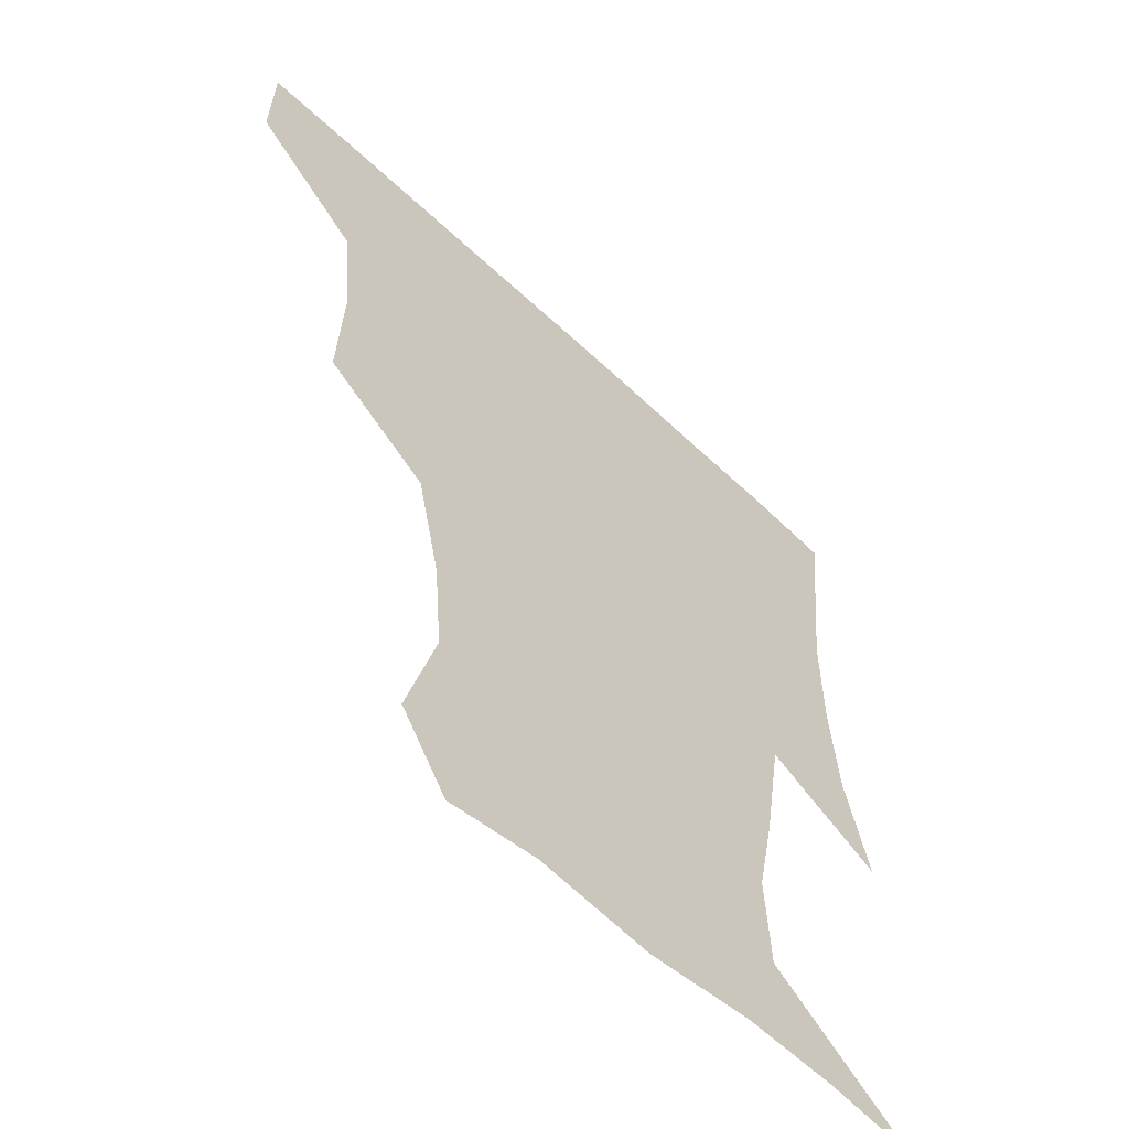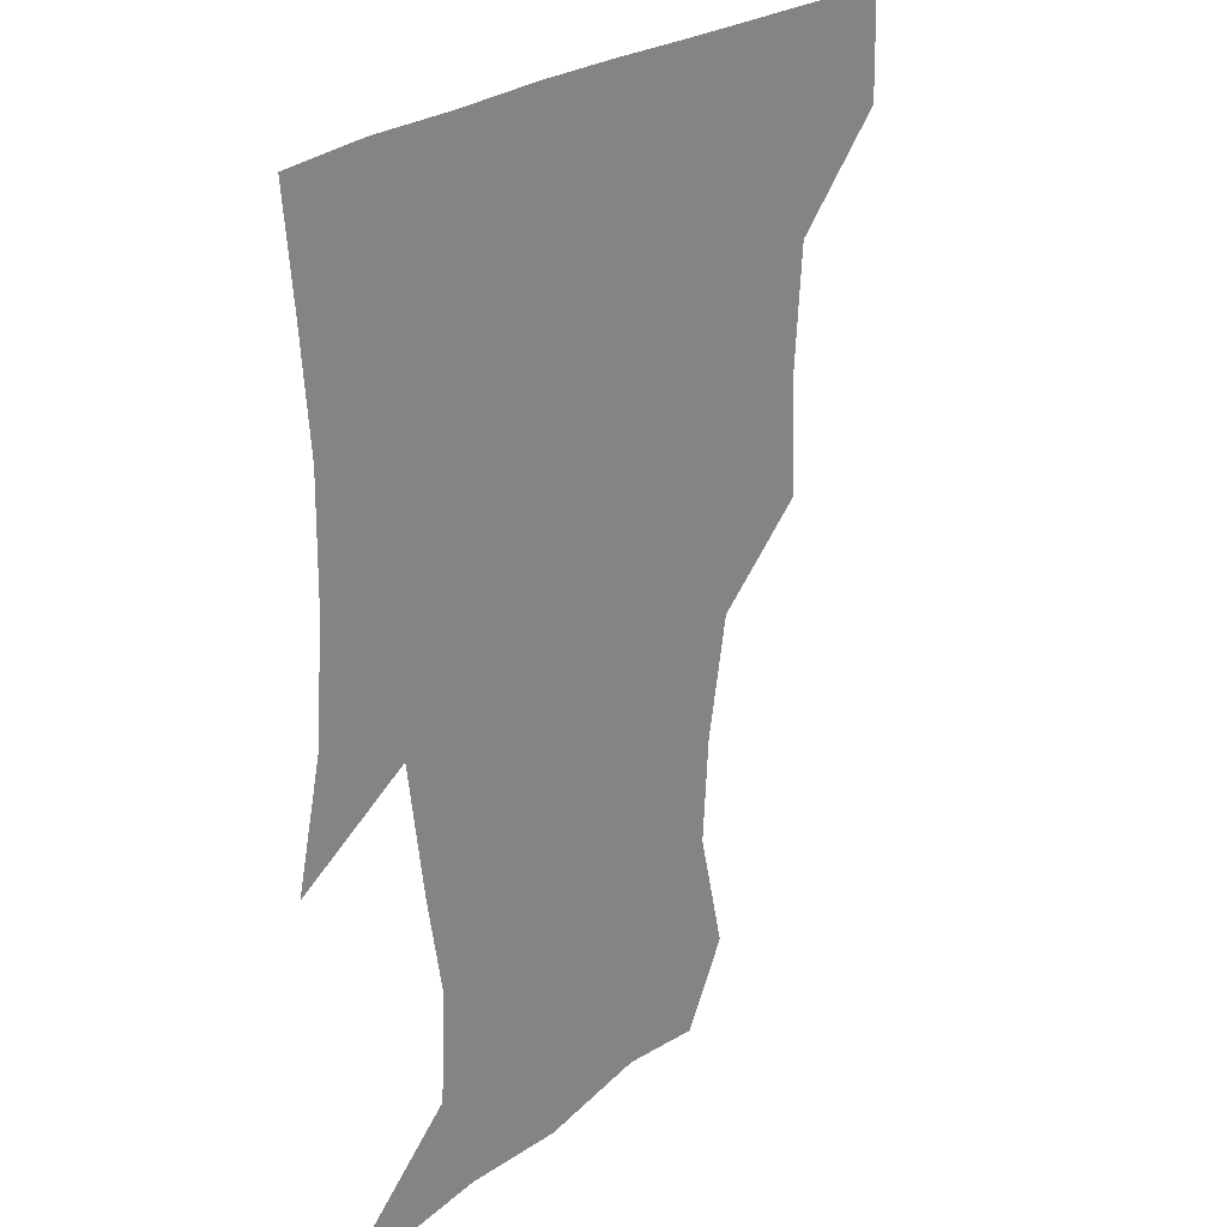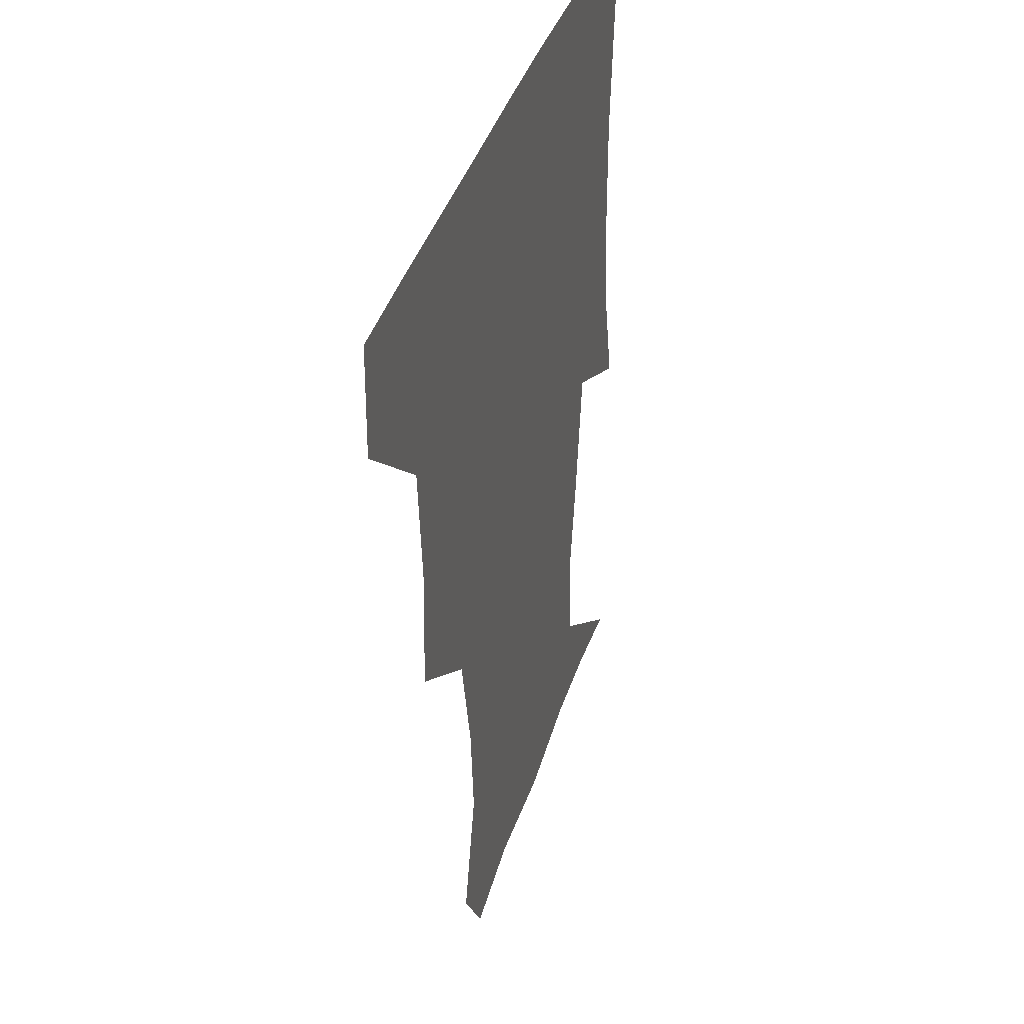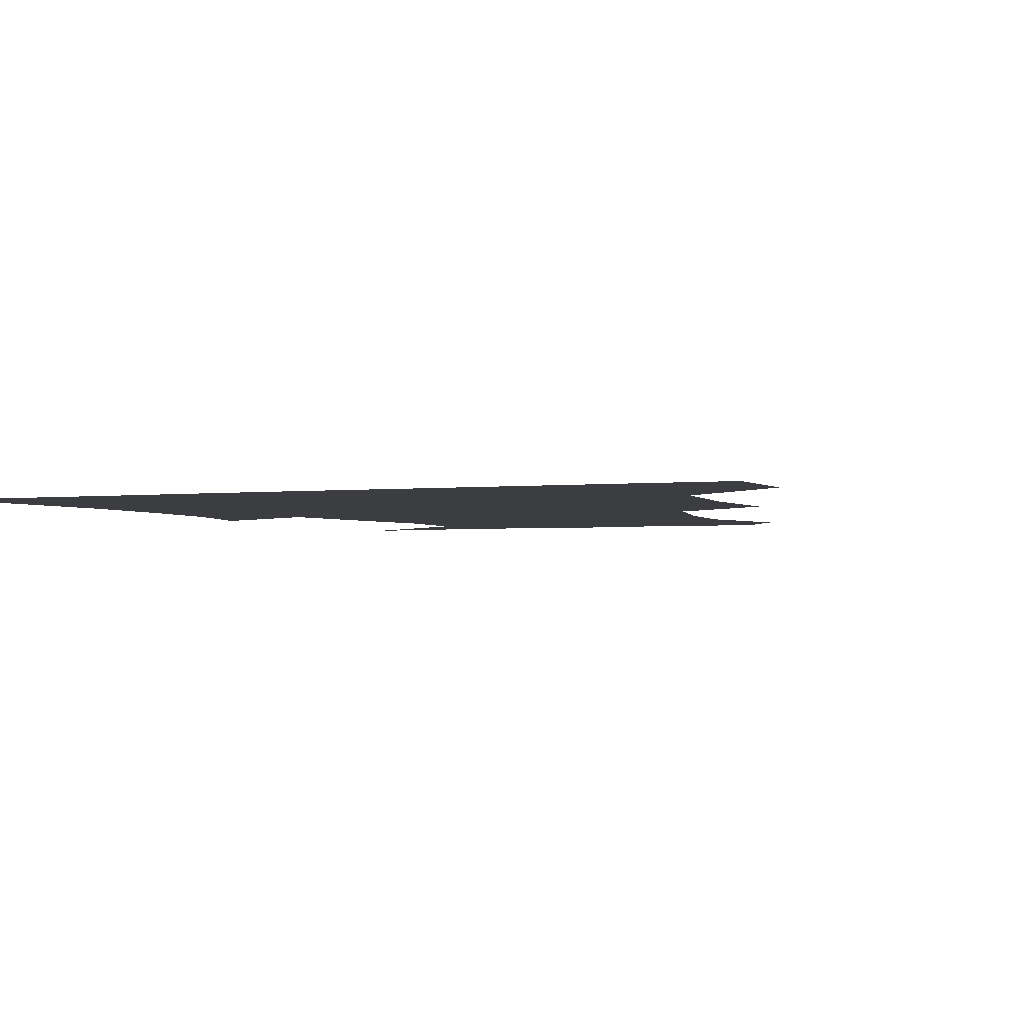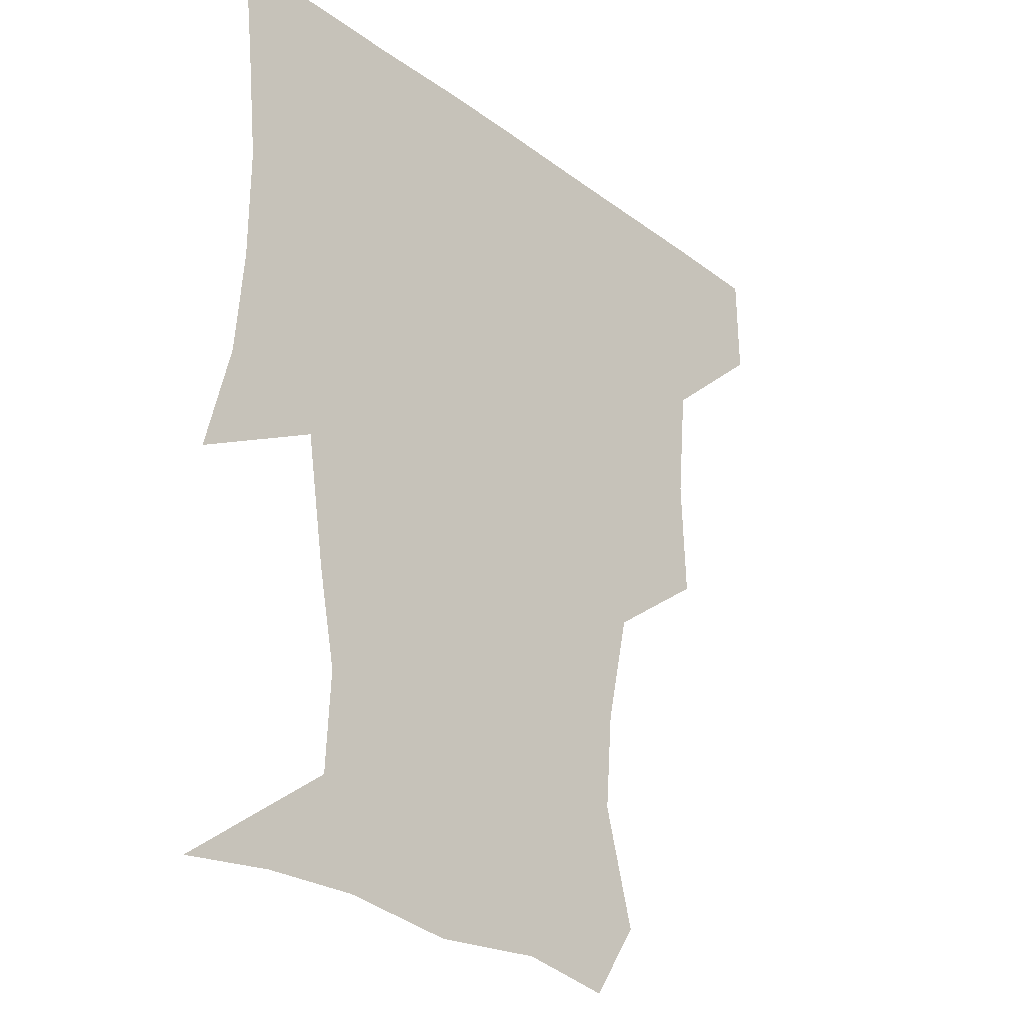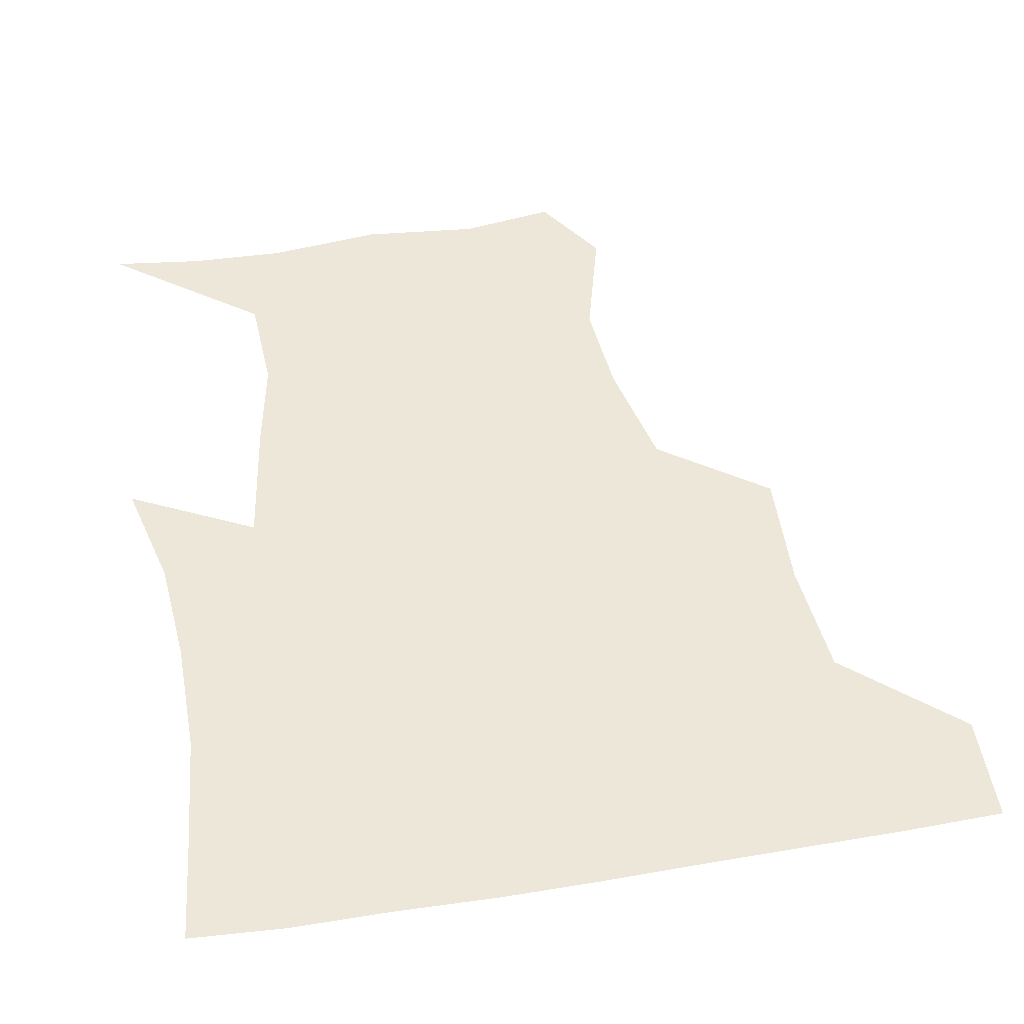
<metadata>
{"format":"obj","ext":"obj","renderer":"f3d","projection":"perspective","resolution":1024,"background":"white","views":[{"elev":-57.9,"azim":-44.4,"up":"+Y"},{"elev":23.1,"azim":125.2,"up":"+Y"},{"elev":37.9,"azim":-73.8,"up":"+Y"},{"elev":-2.5,"azim":-156.7,"up":"+Z"},{"elev":-27.7,"azim":132.0,"up":"+Y"},{"elev":49.8,"azim":169.9,"up":"+Z"}]}
</metadata>
<code>
v 451.1 388.7 0
v 451.7 420.3 0
v 487.1 287.5 0
v 488.6 323.7 0
v 485.3 359.1 0
v 483.2 391.1 0
v 482 421.1 0
v 520.3 165.2 0
v 529.9 200.2 0
v 527.5 229.9 0
v 519.9 264 0
v 516.9 300 0
v 516.1 333.2 0
v 514.2 362.8 0
v 512.7 391.8 0
v 511.8 421.3 0
v 535.1 142.8 0
v 549.6 182.5 0
v 550.7 210.4 0
v 549.2 244.3 0
v 545.6 273.5 0
v 545.5 307 0
v 544.5 336.4 0
v 544 364.7 0
v 542.6 392.4 0
v 541.5 421.6 0
v 563.8 147.1 0
v 573.9 185.2 0
v 575.8 216.4 0
v 574.3 246 0
v 572.7 275.7 0
v 572.4 308.4 0
v 572.5 336.6 0
v 572.8 365.2 0
v 572.6 392.6 0
v 570.9 422.1 0
v 599.4 143.8 0
v 598.5 184.3 0
v 600.7 215.4 0
v 599.7 249.1 0
v 600.3 281.3 0
v 600.1 309.5 0
v 601 337.9 0
v 601.4 365.9 0
v 601.8 392.8 0
v 600.2 422.2 0
v 633.7 147.6 0
v 623.7 178.9 0
v 623.1 216.3 0
v 625.9 245.9 0
v 628.3 277.1 0
v 626.9 306.7 0
v 627.1 339 0
v 629.1 365.2 0
v 630.5 393.3 0
v 631.2 421.4 0
v 662.5 146.7 0
v 645 177.2 0
v 643.5 207.4 0
v 649.1 235.7 0
v 655.1 274.3 0
v 652.3 305.2 0
v 653 334.6 0
v 656.2 362.6 0
v 658.7 393.2 0
v 660.7 421.4 0
v 690.2 143.3 0
v 693 255.1 0
v 684.8 288.1 0
v 682.2 320.1 0
v 682 354.7 0
v 685.5 388.9 0
v 688.9 419.7 0
v 691 451 0
f 5 6 1
f 1 6 2
f 6 7 2
f 11 12 3
f 3 12 4
f 12 13 4
f 4 13 5
f 13 14 5
f 5 14 6
f 14 15 6
f 6 15 7
f 15 16 7
f 17 18 8
f 8 18 9
f 18 19 9
f 9 19 10
f 19 20 10
f 10 20 11
f 20 21 11
f 11 21 12
f 21 22 12
f 12 22 13
f 22 23 13
f 13 23 14
f 23 24 14
f 14 24 15
f 24 25 15
f 15 25 16
f 25 26 16
f 17 27 18
f 27 28 18
f 18 28 19
f 28 29 19
f 19 29 20
f 29 30 20
f 20 30 21
f 30 31 21
f 21 31 22
f 31 32 22
f 22 32 23
f 32 33 23
f 23 33 24
f 33 34 24
f 24 34 25
f 34 35 25
f 25 35 26
f 35 36 26
f 27 37 28
f 37 38 28
f 28 38 29
f 38 39 29
f 29 39 30
f 39 40 30
f 30 40 31
f 40 41 31
f 31 41 32
f 41 42 32
f 32 42 33
f 42 43 33
f 33 43 34
f 43 44 34
f 34 44 35
f 44 45 35
f 35 45 36
f 45 46 36
f 37 47 38
f 47 48 38
f 38 48 39
f 48 49 39
f 39 49 40
f 49 50 40
f 40 50 41
f 50 51 41
f 41 51 42
f 51 52 42
f 42 52 43
f 52 53 43
f 43 53 44
f 53 54 44
f 44 54 45
f 54 55 45
f 45 55 46
f 55 56 46
f 47 57 48
f 57 58 48
f 48 58 49
f 58 59 49
f 49 59 50
f 59 60 50
f 50 60 51
f 60 61 51
f 51 61 52
f 61 62 52
f 52 62 53
f 62 63 53
f 53 63 54
f 63 64 54
f 54 64 55
f 64 65 55
f 55 65 56
f 65 66 56
f 57 67 58
f 61 68 62
f 68 69 62
f 62 69 63
f 69 70 63
f 63 70 64
f 70 71 64
f 64 71 65
f 71 72 65
f 65 72 66
f 72 73 66

</code>
